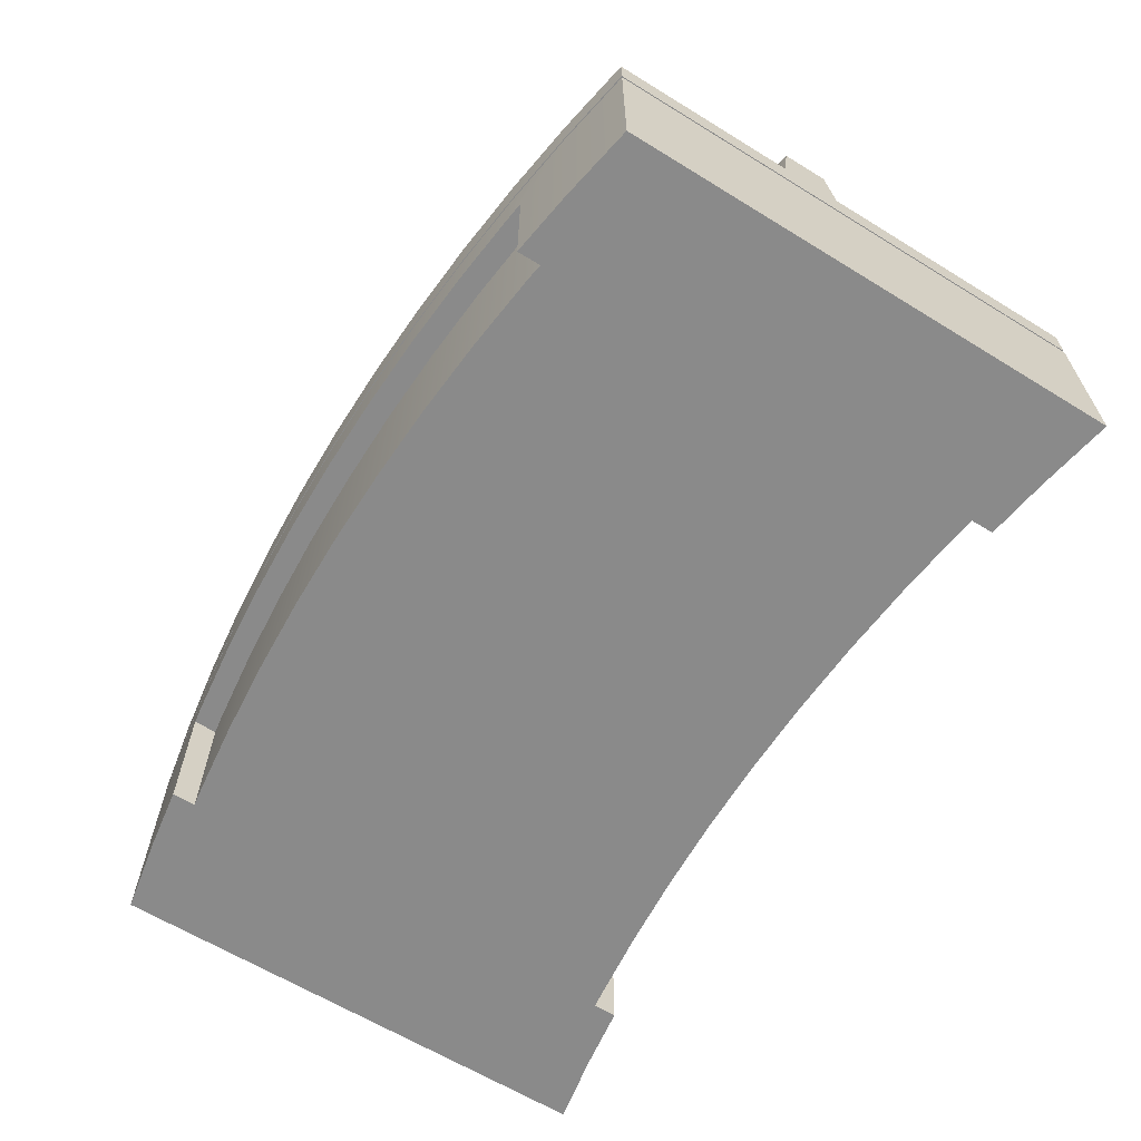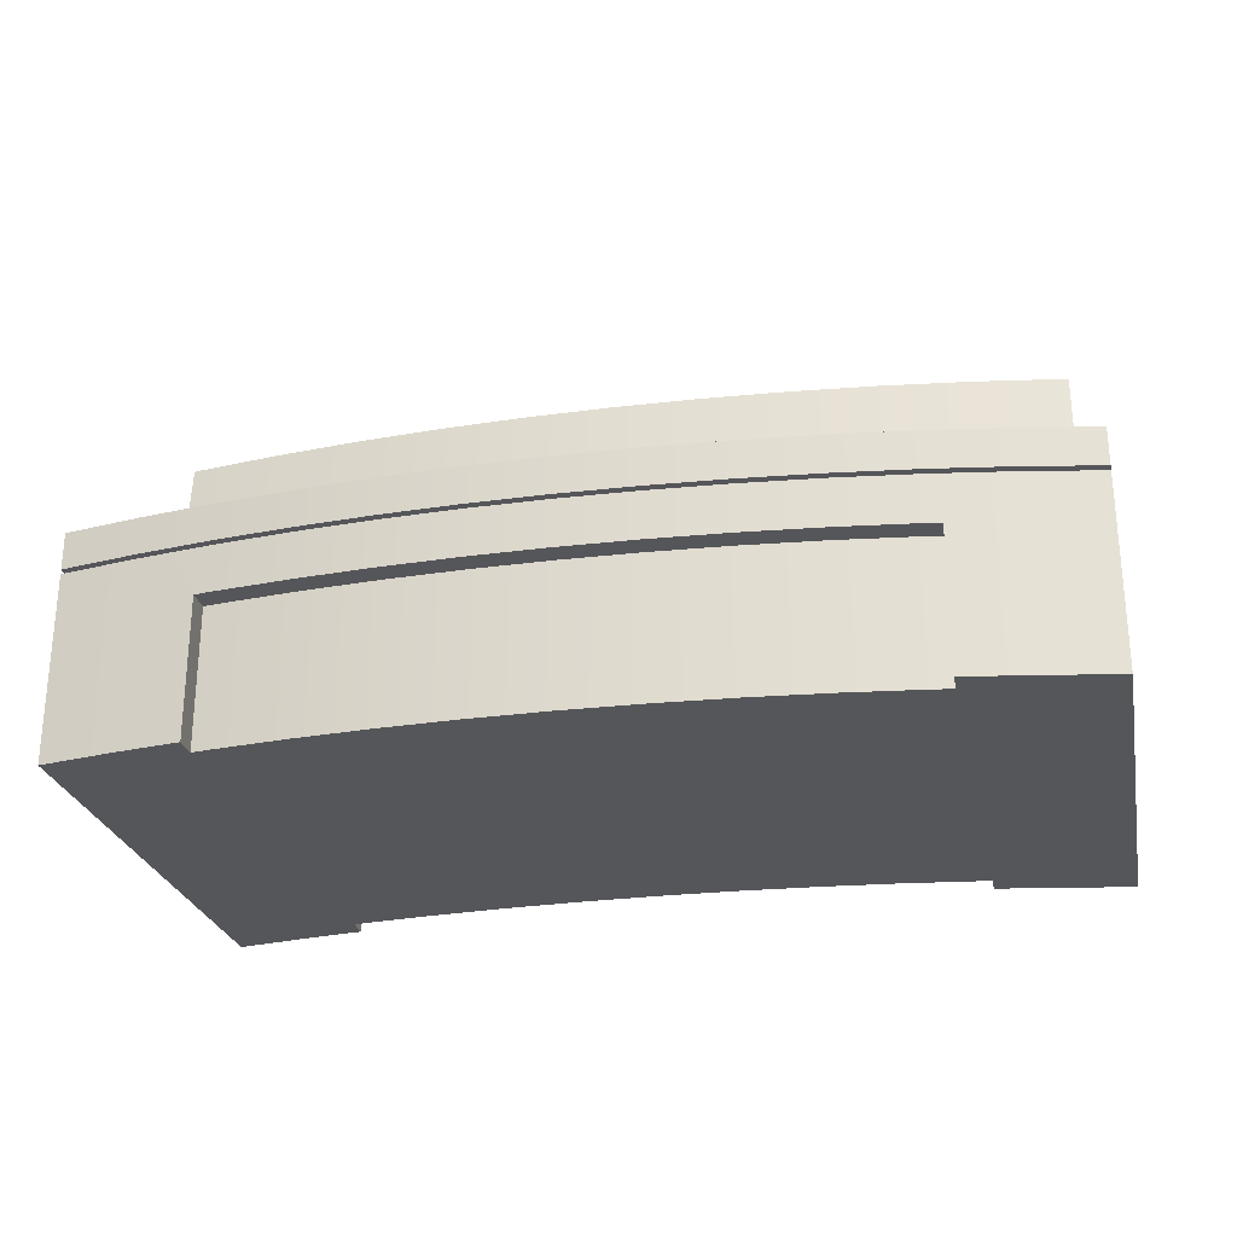
<metadata>
{"format":"obj","ext":"obj","renderer":"f3d","projection":"perspective","resolution":1024,"background":"white","views":[{"elev":-63.5,"azim":58.2,"up":"+Y"},{"elev":-26.1,"azim":11.7,"up":"+Y"}]}
</metadata>
<code>
v -0.3989 -0.01013 -0.2466
v -0.3989 -0.1704 0.194
v -0.3989 -0.01013 0.194
v -0.3989 -0.1704 0.1737
v -0.3328 -0.01013 0.2062
v -0.3328 -0.01013 -0.2344
v -0.3989 -0.1704 -0.2466
v -0.3328 -0.1704 -0.2344
v -0.3328 -0.1704 0.2062
v -0.2787 -0.1704 0.2144
v -0.2664 -0.01013 0.2162
v -0.2787 -0.1704 -0.2262
v -0.2787 -0.05019 0.2144
v -0.2664 -0.01013 -0.2244
v -0.2787 -0.05019 -0.2262
v -0.2787 -0.1704 -0.206
v -0.2787 -0.1704 0.1941
v -0.2787 -0.05019 0.1941
v -0.2664 -0.05019 0.2162
v -0.1996 -0.01013 0.224
v -0.2664 -0.05019 -0.2244
v -0.2787 -0.05019 -0.206
v -0.2637 -0.05019 0.1964
v -0.1996 -0.01013 -0.2166
v -0.1996 -0.05019 -0.2166
v -0.269 -0.1704 -0.2045
v -0.1996 -0.05019 0.224
v -0.1326 -0.01013 0.2296
v -0.2016 -0.05019 -0.1967
v -0.269 -0.05019 -0.2045
v -0.2637 -0.1704 0.1964
v -0.1976 -0.05019 0.2041
v -0.1326 -0.01013 -0.211
v -0.1326 -0.05019 -0.211
v -0.134 -0.05019 -0.191
v -0.2016 -0.1704 -0.1967
v -0.1326 -0.05019 0.2296
v -0.06551 -0.01013 0.233
v -0.134 -0.1704 -0.191
v -0.1976 -0.1704 0.2041
v -0.1313 -0.05019 0.2096
v -0.06551 -0.01013 -0.2077
v -0.06551 -0.05019 -0.2077
v -0.06618 -0.05019 -0.1876
v -0.06618 -0.1704 -0.1876
v -0.06551 -0.05019 0.233
v 0.001682 -0.01013 0.2341
v -0.1313 -0.1704 0.2096
v -0.06485 -0.05019 0.2129
v 0.001682 -0.01013 -0.2065
v 0.001682 -0.05019 -0.2065
v 0.001682 -0.05019 -0.1865
v 0.001682 -0.1704 -0.1865
v -0.06485 -0.1704 0.2129
v 0.001682 -0.05019 0.2341
v 0.06888 -0.01013 0.233
v 0.001682 -0.05019 0.2141
v 0.06888 -0.01013 -0.2077
v 0.06888 -0.05019 -0.2077
v 0.06954 -0.05019 -0.1876
v 0.001682 -0.1704 0.2141
v 0.06821 -0.05019 0.2129
v 0.06888 -0.05019 0.233
v 0.136 -0.01013 0.2296
v 0.06954 -0.1704 -0.1876
v 0.136 -0.05019 0.2296
v 0.136 -0.01013 -0.211
v 0.136 -0.05019 -0.211
v 0.1373 -0.05019 -0.191
v 0.06821 -0.1704 0.2129
v 0.1347 -0.05019 0.2096
v 0.203 -0.01013 0.224
v 0.1373 -0.1704 -0.191
v 0.1347 -0.1704 0.2096
v 0.201 -0.05019 0.2041
v 0.203 -0.05019 0.224
v 0.203 -0.01013 -0.2166
v 0.203 -0.05019 -0.2166
v 0.205 -0.05019 -0.1967
v 0.201 -0.1704 0.2041
v 0.2697 -0.01013 0.2162
v 0.205 -0.1704 -0.1967
v 0.2671 -0.1704 0.1964
v 0.2671 -0.05019 0.1964
v 0.2697 -0.05019 0.2162
v 0.2697 -0.01013 -0.2244
v 0.2697 -0.05019 -0.2244
v 0.2724 -0.05019 -0.2045
v 0.2821 -0.05019 0.2144
v 0.3362 -0.01013 0.2062
v 0.2724 -0.1704 -0.2045
v 0.2821 -0.1704 0.1941
v 0.2821 -0.05019 0.1941
v 0.3362 -0.01013 -0.2344
v 0.2821 -0.05019 -0.2262
v 0.2821 -0.05019 -0.206
v 0.2821 -0.1704 0.2144
v 0.4023 -0.01013 0.194
v 0.2821 -0.1704 -0.206
v 0.3362 -0.1704 0.2062
v 0.4023 -0.1704 0.194
v 0.4023 -0.01013 -0.2466
v 0.2821 -0.1704 -0.2262
v 0.3362 -0.1704 -0.2344
v 0.4023 -0.1704 0.1737
v 0.4023 -0.1704 -0.2466
v -0.3989 0.02592 -0.2466
v -0.3989 -0.006126 0.194
v -0.3989 0.02592 0.194
v -0.3989 -0.006126 -0.2346
v -0.3789 0.02592 0.1977
v -0.3989 -0.006126 -0.2466
v -0.3789 -0.006126 0.1977
v -0.3789 0.02592 -0.05959
v -0.3789 -0.006126 -0.2429
v -0.3789 0.02592 -0.01886
v -0.3789 0.02592 -0.2429
v -0.3789 0.02592 0.02188
v 0.4023 -0.006126 0.194
v 0.3822 0.02592 0.1977
v 0.3822 -0.006126 0.1977
v 0.4023 0.02592 0.194
v 0.3822 0.02592 0.02188
v 0.3822 0.02592 -0.05959
v 0.3822 0.02592 -0.2429
v 0.4023 0.02592 -0.2466
v 0.3822 -0.006126 -0.2429
v 0.4023 -0.006126 -0.2466
v 0.3822 0.02592 -0.01886
v -0.3328 -0.006126 0.2062
v -0.3328 -0.006126 -0.2344
v -0.3328 0.02592 0.2062
v -0.3789 0.1861 -0.03923
v -0.3328 0.02592 -0.2344
v -0.2664 0.02592 0.2162
v -0.3759 0.02592 0.02243
v -0.2664 -0.006126 -0.2244
v -0.3789 0.1861 0.001511
v -0.3789 0.1861 -0.01886
v -0.3626 0.02592 -0.05659
v -0.2664 -0.006126 0.2162
v -0.3009 0.02592 0.03373
v -0.3726 0.1861 0.002677
v -0.3752 0.1861 -0.03855
v -0.3659 0.1861 -0.03683
v -0.2902 0.02592 -0.04569
v -0.1996 0.02592 0.224
v -0.2255 0.02592 0.04253
v -0.2982 0.1861 0.01388
v -0.2664 0.02592 -0.2244
v -0.1996 -0.006126 -0.2166
v -0.3692 0.1861 -0.01708
v -0.1996 -0.006126 0.224
v -0.2235 0.1861 0.0226
v -0.2929 0.1861 -0.02583
v -0.2175 0.02592 -0.0372
v -0.1326 0.02592 0.2296
v -0.1499 0.02592 0.04882
v -0.1486 0.1861 0.02884
v -0.2955 0.1861 -0.005979
v -0.1996 0.02592 -0.2166
v -0.1326 -0.006126 -0.211
v -0.1326 -0.006126 0.2296
v -0.2215 0.1861 0.002667
v -0.2195 0.1861 -0.01726
v -0.1446 0.02592 -0.03112
v -0.06551 0.02592 0.233
v -0.07416 0.02592 0.0526
v -0.0735 0.1861 0.03258
v -0.1473 0.1861 0.00885
v -0.1326 0.02592 -0.211
v -0.06551 -0.006126 -0.2077
v -0.06551 -0.006126 0.233
v -0.1459 0.1861 -0.01114
v -0.0715 0.02592 -0.02748
v 0.001682 0.02592 0.2341
v 0.001682 0.02592 0.05386
v 0.001682 0.1861 0.03383
v -0.07283 0.1861 0.01256
v -0.06551 0.02592 -0.2077
v 0.001682 -0.006126 -0.2065
v 0.001682 -0.006126 0.2341
v -0.07217 0.1861 -0.007458
v 0.001682 0.02592 -0.02626
v 0.06888 0.02592 0.233
v 0.07686 0.1861 0.03258
v 0.001682 0.1861 0.0138
v 0.001682 0.02592 -0.2065
v 0.06888 -0.006126 -0.2077
v 0.06888 -0.006126 0.233
v 0.07753 0.02592 0.0526
v 0.001682 0.1861 -0.006231
v 0.06888 0.02592 -0.2077
v 0.136 0.02592 0.2296
v 0.152 0.1861 0.02884
v 0.07619 0.1861 0.01256
v 0.136 -0.006126 -0.211
v 0.07486 0.02592 -0.02748
v 0.136 -0.006126 0.2296
v 0.1533 0.02592 0.04882
v 0.1506 0.1861 0.00885
v 0.07553 0.1861 -0.007458
v 0.136 0.02592 -0.211
v 0.203 0.02592 0.224
v 0.2269 0.1861 0.0226
v 0.2249 0.1861 0.002667
v 0.1493 0.1861 -0.01114
v 0.203 -0.006126 -0.2166
v 0.148 0.02592 -0.03112
v 0.203 -0.006126 0.224
v 0.2289 0.02592 0.04253
v 0.2229 0.1861 -0.01726
v 0.203 0.02592 -0.2166
v 0.2697 0.02592 0.2162
v 0.3016 0.1861 0.01388
v 0.2989 0.1861 -0.005979
v 0.2963 0.1861 -0.02583
v 0.2209 0.02592 -0.0372
v 0.2697 -0.006126 -0.2244
v 0.2697 -0.006126 0.2162
v 0.3042 0.02592 0.03373
v 0.2936 0.02592 -0.04569
v 0.2697 0.02592 -0.2244
v 0.3362 -0.006126 0.2062
v 0.3362 0.02592 0.2062
v 0.3762 0.1861 0.002627
v 0.3726 0.1861 -0.01708
v 0.3693 0.1861 -0.03683
v 0.366 0.02592 -0.05659
v 0.3362 -0.006126 -0.2344
v 0.3792 0.02592 0.02243
v 0.3362 0.02592 -0.2344
v 0.3822 0.1861 0.001511
v 0.3822 0.1861 -0.01886
v 0.3786 0.1861 -0.03855
v 0.3822 0.1861 -0.03923
v 0.3986 -0.1704 0.1743
v -0.3953 -0.1704 0.1743
g mesh1_mesh1-geometry
f 1 2 3
f 2 1 4
f 2 5 3
f 3 6 1
f 4 1 7
f 4 8 2
f 5 2 9
f 6 3 5
f 8 1 6
f 1 8 7
f 8 4 7
f 2 8 9
f 10 5 9
f 6 5 11
f 6 12 8
f 9 8 10
f 5 10 13
f 5 13 11
f 6 11 14
f 12 6 15
f 16 8 12
f 10 8 17
f 10 18 13
f 11 13 19
f 14 11 20
f 21 6 14
f 15 6 21
f 22 12 15
f 17 8 16
f 12 22 16
f 18 10 17
f 23 13 18
f 13 23 19
f 19 20 11
f 14 20 24
f 14 25 21
f 21 22 15
f 26 17 16
f 22 26 16
f 17 23 18
f 19 23 27
f 20 19 27
f 24 20 28
f 25 14 24
f 29 21 25
f 22 21 30
f 17 26 31
f 26 22 30
f 23 17 31
f 27 23 32
f 27 28 20
f 24 28 33
f 24 34 25
f 30 21 29
f 29 25 35
f 31 26 36
f 30 36 26
f 31 32 23
f 27 32 37
f 28 27 37
f 33 28 38
f 34 24 33
f 35 25 34
f 36 30 29
f 39 29 35
f 31 36 40
f 32 31 40
f 37 32 41
f 37 38 28
f 33 38 42
f 33 43 34
f 35 34 44
f 29 39 36
f 35 45 39
f 40 36 39
f 40 41 32
f 37 41 46
f 38 37 46
f 42 38 47
f 43 33 42
f 44 34 43
f 45 35 44
f 48 39 45
f 40 39 48
f 41 40 48
f 46 41 49
f 46 47 38
f 42 47 50
f 42 51 43
f 44 43 52
f 44 53 45
f 48 45 54
f 48 49 41
f 46 49 55
f 47 46 55
f 50 47 56
f 51 42 50
f 52 43 51
f 53 44 52
f 54 45 53
f 49 48 54
f 55 49 57
f 55 56 47
f 50 56 58
f 50 59 51
f 52 51 60
f 60 53 52
f 54 53 61
f 54 57 49
f 55 57 62
f 56 55 63
f 58 56 64
f 59 50 58
f 60 51 59
f 53 60 65
f 61 53 65
f 57 54 61
f 61 62 57
f 55 62 63
f 66 56 63
f 56 66 64
f 58 64 67
f 58 68 59
f 60 59 68
f 69 65 60
f 61 65 70
f 62 61 70
f 63 62 71
f 63 71 66
f 66 72 64
f 67 64 72
f 68 58 67
f 60 68 69
f 65 69 73
f 70 65 74
f 74 62 70
f 62 74 71
f 66 71 75
f 72 66 76
f 67 72 77
f 77 68 67
f 69 68 78
f 79 73 69
f 74 65 73
f 80 71 74
f 71 80 75
f 66 75 76
f 76 81 72
f 77 72 81
f 68 77 78
f 69 78 79
f 73 79 82
f 74 73 80
f 83 75 80
f 76 75 84
f 81 76 85
f 77 81 86
f 77 87 78
f 79 78 87
f 88 82 79
f 80 73 82
f 75 83 84
f 80 82 83
f 76 84 85
f 89 81 85
f 86 81 90
f 87 77 86
f 79 87 88
f 82 88 91
f 92 84 83
f 83 82 91
f 85 84 93
f 81 89 90
f 85 93 89
f 86 90 94
f 86 95 87
f 88 87 95
f 96 91 88
f 84 92 93
f 83 91 92
f 97 90 89
f 93 97 89
f 94 90 98
f 94 95 86
f 88 95 96
f 91 96 99
f 97 93 92
f 92 91 99
f 90 97 100
f 90 101 98
f 94 98 102
f 94 103 95
f 103 96 95
f 96 103 99
f 92 104 97
f 99 104 92
f 97 104 100
f 101 90 100
f 101 102 98
f 102 104 94
f 103 94 104
f 104 99 103
f 100 104 101
f 102 101 105
f 104 102 106
f 101 104 106
f 101 106 105
f 102 105 106
g mesh1_mesh1-geometry
f 3 2 1
f 4 1 2
f 3 5 2
f 1 6 3
f 7 1 4
f 2 8 4
f 9 2 5
f 5 3 6
f 6 1 8
f 7 8 1
f 7 4 8
f 9 8 2
f 9 5 10
f 11 5 6
f 8 12 6
f 10 8 9
f 13 10 5
f 11 13 5
f 14 11 6
f 15 6 12
f 12 8 16
f 17 8 10
f 13 18 10
f 19 13 11
f 20 11 14
f 14 6 21
f 21 6 15
f 15 12 22
f 16 8 17
f 16 22 12
f 17 10 18
f 18 13 23
f 19 23 13
f 11 20 19
f 24 20 14
f 21 25 14
f 15 22 21
f 16 17 26
f 16 26 22
f 18 23 17
f 27 23 19
f 27 19 20
f 28 20 24
f 24 14 25
f 25 21 29
f 30 21 22
f 31 26 17
f 30 22 26
f 31 17 23
f 32 23 27
f 20 28 27
f 33 28 24
f 25 34 24
f 29 21 30
f 35 25 29
f 36 26 31
f 26 36 30
f 23 32 31
f 37 32 27
f 37 27 28
f 38 28 33
f 33 24 34
f 34 25 35
f 29 30 36
f 35 29 39
f 40 36 31
f 40 31 32
f 41 32 37
f 28 38 37
f 42 38 33
f 34 43 33
f 44 34 35
f 36 39 29
f 39 45 35
f 39 36 40
f 32 41 40
f 46 41 37
f 46 37 38
f 47 38 42
f 42 33 43
f 43 34 44
f 44 35 45
f 45 39 48
f 48 39 40
f 48 40 41
f 49 41 46
f 38 47 46
f 50 47 42
f 43 51 42
f 52 43 44
f 45 53 44
f 54 45 48
f 41 49 48
f 55 49 46
f 55 46 47
f 56 47 50
f 50 42 51
f 51 43 52
f 52 44 53
f 53 45 54
f 54 48 49
f 57 49 55
f 47 56 55
f 58 56 50
f 51 59 50
f 60 51 52
f 52 53 60
f 61 53 54
f 49 57 54
f 62 57 55
f 63 55 56
f 64 56 58
f 58 50 59
f 59 51 60
f 65 60 53
f 65 53 61
f 61 54 57
f 57 62 61
f 63 62 55
f 63 56 66
f 64 66 56
f 67 64 58
f 59 68 58
f 68 59 60
f 60 65 69
f 70 65 61
f 70 61 62
f 71 62 63
f 66 71 63
f 64 72 66
f 72 64 67
f 67 58 68
f 69 68 60
f 73 69 65
f 74 65 70
f 70 62 74
f 71 74 62
f 75 71 66
f 76 66 72
f 77 72 67
f 67 68 77
f 78 68 69
f 69 73 79
f 73 65 74
f 74 71 80
f 75 80 71
f 76 75 66
f 72 81 76
f 81 72 77
f 78 77 68
f 79 78 69
f 82 79 73
f 80 73 74
f 80 75 83
f 84 75 76
f 85 76 81
f 86 81 77
f 78 87 77
f 87 78 79
f 79 82 88
f 82 73 80
f 84 83 75
f 83 82 80
f 85 84 76
f 85 81 89
f 90 81 86
f 86 77 87
f 88 87 79
f 91 88 82
f 83 84 92
f 91 82 83
f 93 84 85
f 90 89 81
f 89 93 85
f 94 90 86
f 87 95 86
f 95 87 88
f 88 91 96
f 93 92 84
f 92 91 83
f 89 90 97
f 89 97 93
f 98 90 94
f 86 95 94
f 96 95 88
f 99 96 91
f 92 93 97
f 99 91 92
f 100 97 90
f 98 101 90
f 102 98 94
f 95 103 94
f 95 96 103
f 99 103 96
f 97 104 92
f 92 104 99
f 100 104 97
f 100 90 101
f 98 102 101
f 94 104 102
f 104 94 103
f 103 99 104
f 101 104 100
f 105 101 102
f 106 102 104
f 106 104 101
f 105 106 101
f 106 105 102
g mesh2_mesh2-geometry
f 107 108 109
f 108 107 110
f 108 111 109
f 111 107 109
f 110 107 112
f 111 108 113
f 107 111 114
f 107 115 112
f 114 111 116
f 107 114 117
f 115 107 117
f 116 111 118
f 119 120 121
f 122 123 120
f 124 122 125
f 126 127 125
f 120 119 122
f 127 126 128
f 123 122 129
f 129 122 124
f 125 122 126
f 119 126 122
f 126 119 128
g mesh2_mesh2-geometry
f 109 108 107
f 110 107 108
f 109 111 108
f 109 107 111
f 112 107 110
f 108 113 110
f 113 108 111
f 114 111 107
f 112 115 107
f 112 110 115
f 115 110 113
f 113 111 130
f 116 111 114
f 117 114 107
f 117 107 115
f 131 115 113
f 132 130 111
f 130 131 113
f 118 111 116
f 114 133 116
f 117 134 114
f 115 131 117
f 132 135 130
f 132 111 136
f 137 131 130
f 118 136 111
f 118 116 138
f 139 116 133
f 114 140 133
f 140 114 134
f 134 117 131
f 141 130 135
f 135 132 142
f 142 132 136
f 131 137 134
f 141 137 130
f 136 118 143
f 139 138 116
f 138 143 118
f 133 144 139
f 145 133 140
f 146 140 134
f 135 147 141
f 148 135 142
f 142 136 149
f 150 134 137
f 151 137 141
f 143 149 136
f 139 152 138
f 143 138 152
f 152 139 144
f 144 133 145
f 140 146 145
f 150 146 134
f 153 141 147
f 147 135 148
f 148 142 154
f 149 154 142
f 137 151 150
f 153 151 141
f 149 143 152
f 145 152 144
f 155 145 146
f 156 146 150
f 147 157 153
f 158 147 148
f 154 159 148
f 154 149 160
f 161 150 151
f 162 151 153
f 160 149 152
f 160 152 145
f 155 160 145
f 146 156 155
f 161 156 150
f 163 153 157
f 157 147 158
f 158 148 159
f 159 154 164
f 164 154 160
f 151 162 161
f 163 162 153
f 164 160 155
f 165 155 156
f 166 156 161
f 157 167 163
f 168 157 158
f 159 169 158
f 170 159 164
f 171 161 162
f 172 162 163
f 165 164 155
f 156 166 165
f 171 166 161
f 173 163 167
f 167 157 168
f 168 158 169
f 169 159 170
f 170 164 165
f 162 172 171
f 173 172 163
f 174 165 166
f 175 166 171
f 167 176 173
f 177 167 168
f 169 178 168
f 179 169 170
f 174 170 165
f 180 171 172
f 181 172 173
f 166 175 174
f 180 175 171
f 182 173 176
f 176 167 177
f 177 168 178
f 178 169 179
f 179 170 174
f 172 181 180
f 182 181 173
f 183 174 175
f 184 175 180
f 176 185 182
f 185 176 177
f 178 186 177
f 187 178 179
f 183 179 174
f 188 180 181
f 189 181 182
f 175 184 183
f 188 184 180
f 190 182 185
f 191 185 177
f 191 177 186
f 186 178 187
f 187 179 183
f 181 189 188
f 190 189 182
f 192 183 184
f 193 184 188
f 185 194 190
f 194 185 191
f 186 195 191
f 196 186 187
f 192 187 183
f 193 188 189
f 197 189 190
f 184 198 192
f 198 184 193
f 199 190 194
f 200 194 191
f 200 191 195
f 195 186 201
f 201 186 196
f 196 187 192
f 189 197 193
f 199 197 190
f 202 192 198
f 203 198 193
f 194 204 199
f 204 194 200
f 195 205 200
f 206 195 201
f 201 196 207
f 202 196 192
f 203 193 197
f 208 197 199
f 198 209 202
f 209 198 203
f 210 199 204
f 211 204 200
f 211 200 205
f 205 195 206
f 206 201 212
f 207 196 202
f 212 201 207
f 197 208 203
f 210 208 199
f 207 202 209
f 213 209 203
f 204 214 210
f 214 204 211
f 205 215 211
f 216 205 206
f 217 206 212
f 212 207 218
f 213 203 208
f 219 208 210
f 209 218 207
f 218 209 213
f 220 210 214
f 221 214 211
f 221 211 215
f 215 205 216
f 216 206 217
f 217 212 222
f 218 222 212
f 208 219 213
f 220 219 210
f 223 218 213
f 220 214 224
f 225 214 221
f 215 226 221
f 227 215 216
f 228 216 217
f 222 229 217
f 222 218 223
f 223 213 219
f 230 219 220
f 225 224 214
f 224 230 220
f 231 225 221
f 231 221 226
f 226 215 227
f 227 216 228
f 228 217 229
f 229 222 232
f 232 222 223
f 219 230 223
f 225 120 224
f 127 230 224
f 120 225 231
f 226 233 231
f 234 226 227
f 235 227 228
f 229 124 228
f 125 229 232
f 232 223 230
f 121 224 120
f 230 127 232
f 121 127 224
f 123 120 231
f 123 231 233
f 233 226 234
f 234 227 235
f 235 228 236
f 236 228 124
f 124 229 125
f 125 232 127
f 121 120 119
f 128 127 121
f 120 123 122
f 123 233 129
f 234 129 233
f 236 234 235
f 236 124 234
f 125 122 124
f 125 127 126
f 122 119 120
f 119 128 121
f 128 126 127
f 129 122 123
f 129 234 124
f 124 122 129
f 126 122 125
f 122 126 119
f 128 119 126
g mesh2_mesh2-geometry
f 110 113 108
f 115 110 112
f 113 110 115
f 113 115 131
f 113 131 130
f 130 131 137
f 130 137 141
f 141 137 151
f 141 151 153
f 153 151 162
f 153 162 163
f 163 162 172
f 163 172 173
f 173 172 181
f 173 181 182
f 182 181 189
f 182 189 190
f 190 189 197
f 190 197 199
f 199 197 208
f 199 208 210
f 210 208 219
f 210 219 220
f 220 219 230
f 220 230 224
f 224 230 127
f 224 127 121
f 121 127 128
f 121 128 119
g mesh2_mesh2-geometry
f 130 111 113
f 111 130 132
f 116 133 114
f 114 134 117
f 117 131 115
f 130 135 132
f 136 111 132
f 111 136 118
f 138 116 118
f 133 116 139
f 133 140 114
f 134 114 140
f 131 117 134
f 135 130 141
f 142 132 135
f 136 132 142
f 134 137 131
f 143 118 136
f 116 138 139
f 118 143 138
f 139 144 133
f 140 133 145
f 134 140 146
f 141 147 135
f 142 135 148
f 149 136 142
f 137 134 150
f 136 149 143
f 138 152 139
f 152 138 143
f 144 139 152
f 145 133 144
f 145 146 140
f 134 146 150
f 147 141 153
f 148 135 147
f 154 142 148
f 142 154 149
f 150 151 137
f 152 143 149
f 144 152 145
f 146 145 155
f 150 146 156
f 153 157 147
f 148 147 158
f 148 159 154
f 160 149 154
f 151 150 161
f 152 149 160
f 145 152 160
f 145 160 155
f 155 156 146
f 150 156 161
f 157 153 163
f 158 147 157
f 159 148 158
f 164 154 159
f 160 154 164
f 161 162 151
f 155 160 164
f 156 155 165
f 161 156 166
f 163 167 157
f 158 157 168
f 158 169 159
f 164 159 170
f 162 161 171
f 155 164 165
f 165 166 156
f 161 166 171
f 167 163 173
f 168 157 167
f 169 158 168
f 170 159 169
f 165 164 170
f 171 172 162
f 166 165 174
f 171 166 175
f 173 176 167
f 168 167 177
f 168 178 169
f 170 169 179
f 165 170 174
f 172 171 180
f 174 175 166
f 171 175 180
f 176 173 182
f 177 167 176
f 178 168 177
f 179 169 178
f 174 170 179
f 180 181 172
f 175 174 183
f 180 175 184
f 182 185 176
f 177 176 185
f 177 186 178
f 179 178 187
f 174 179 183
f 181 180 188
f 183 184 175
f 180 184 188
f 185 182 190
f 177 185 191
f 186 177 191
f 187 178 186
f 183 179 187
f 188 189 181
f 184 183 192
f 188 184 193
f 190 194 185
f 191 185 194
f 191 195 186
f 187 186 196
f 183 187 192
f 189 188 193
f 192 198 184
f 193 184 198
f 194 190 199
f 191 194 200
f 195 191 200
f 201 186 195
f 196 186 201
f 192 187 196
f 193 197 189
f 198 192 202
f 193 198 203
f 199 204 194
f 200 194 204
f 200 205 195
f 201 195 206
f 207 196 201
f 192 196 202
f 197 193 203
f 202 209 198
f 203 198 209
f 204 199 210
f 200 204 211
f 205 200 211
f 206 195 205
f 212 201 206
f 202 196 207
f 207 201 212
f 203 208 197
f 209 202 207
f 203 209 213
f 210 214 204
f 211 204 214
f 211 215 205
f 206 205 216
f 212 206 217
f 218 207 212
f 208 203 213
f 207 218 209
f 213 209 218
f 214 210 220
f 211 214 221
f 215 211 221
f 216 205 215
f 217 206 216
f 222 212 217
f 212 222 218
f 213 219 208
f 213 218 223
f 224 214 220
f 221 214 225
f 221 226 215
f 216 215 227
f 217 216 228
f 217 229 222
f 223 218 222
f 219 213 223
f 214 224 225
f 221 225 231
f 226 221 231
f 227 215 226
f 228 216 227
f 229 217 228
f 232 222 229
f 223 222 232
f 223 230 219
f 224 120 225
f 231 225 120
f 231 233 226
f 227 226 234
f 228 227 235
f 228 124 229
f 232 229 125
f 230 223 232
f 120 224 121
f 232 127 230
f 231 120 123
f 233 231 123
f 234 226 233
f 235 227 234
f 236 228 235
f 124 228 236
f 125 229 124
f 127 232 125
f 129 233 123
f 233 129 234
f 235 234 236
f 234 124 236
f 124 234 129
g mesh3_mesh3-geometry
l 237 105
g mesh4_mesh4-geometry
l 238 4

</code>
